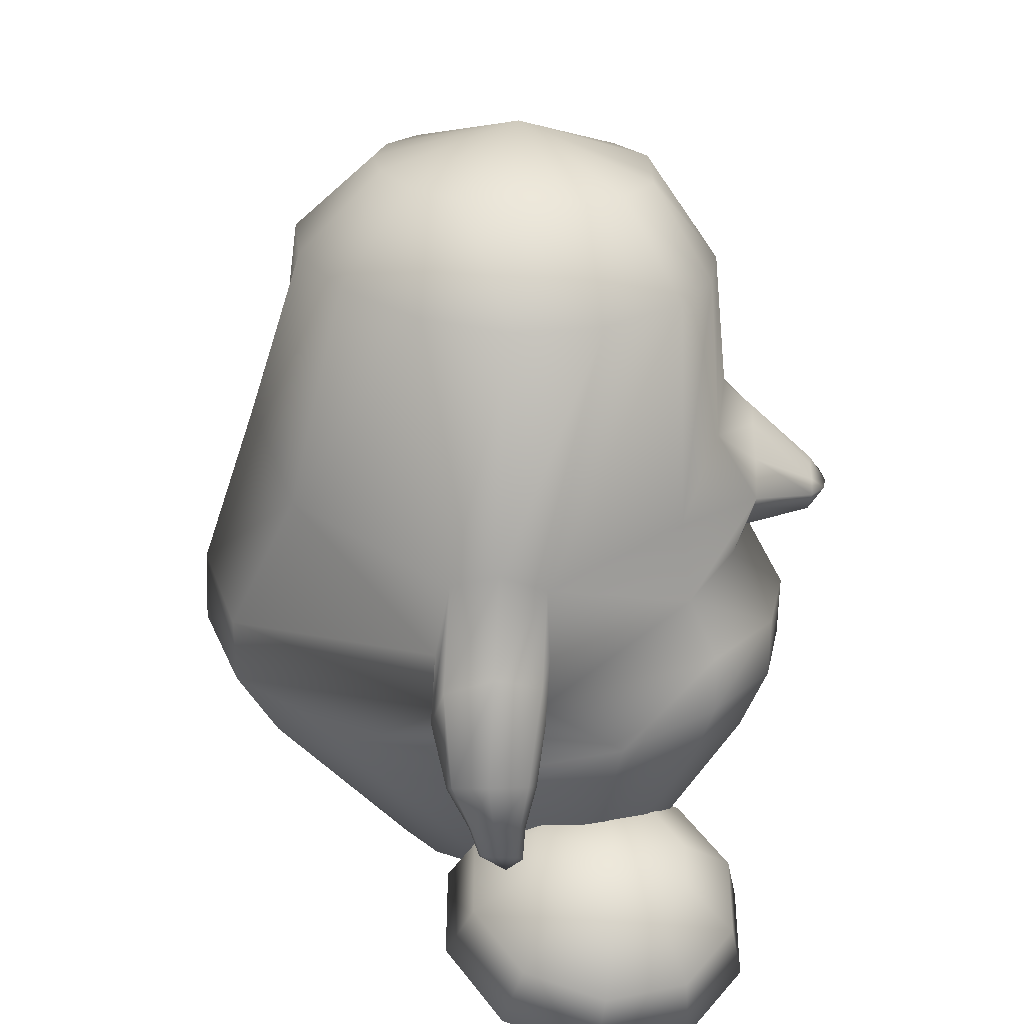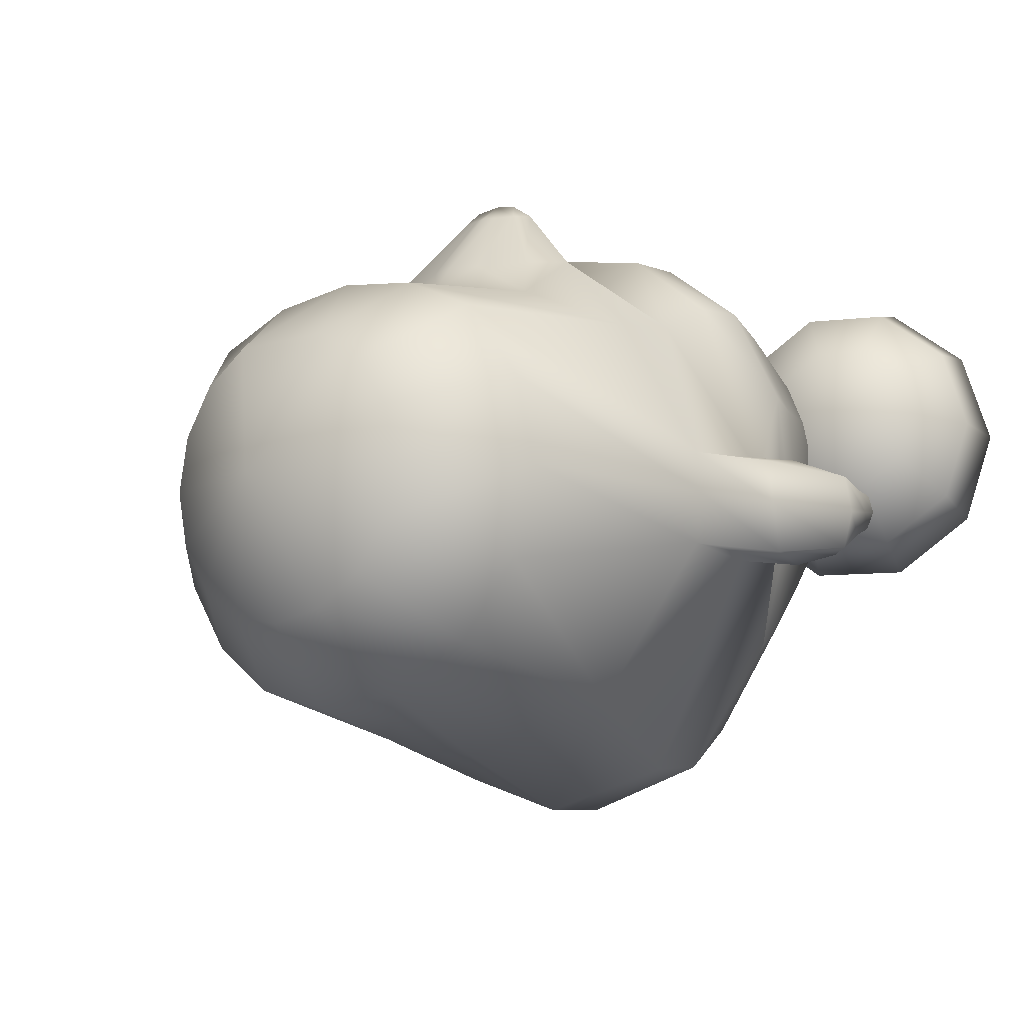
<metadata>
{"format":"obj","ext":"obj","renderer":"f3d","projection":"perspective","resolution":1024,"background":"white","views":[{"elev":-62.6,"azim":-92.6,"up":"+Y"},{"elev":-8.5,"azim":-54.3,"up":"+Z"}]}
</metadata>
<code>
o tux
v -1.025 -0.06483 0.1334
v -1.043 -0.2655 0.1074
v -1.014 0.134 0.1063
v -1.059 -0.4404 0.02928
v -1.013 0.3035 0.02692
v -1.05 -0.5611 -0.1383
v -1 0.416 -0.1415
v -1.045 -0.603 -0.3352
v -0.9939 0.4552 -0.3387
v -1.05 -0.5561 -0.5363
v -0.9968 0.4159 -0.5274
v -1.057 -0.4252 -0.7063
v -1.008 0.3127 -0.6803
v -1.057 -0.234 -0.8102
v -1.025 0.1627 -0.7855
v -1.045 -0.02524 -0.8336
v -1.213 -0.04416 -0.02708
v -1.233 -0.1686 -0.03086
v -1.211 0.08168 -0.03147
v -1.239 -0.2817 -0.1025
v -1.201 0.189 -0.1038
v -1.242 -0.3567 -0.2091
v -1.194 0.2605 -0.211
v -1.243 -0.3829 -0.3344
v -1.191 0.285 -0.3365
v -1.242 -0.357 -0.4596
v -1.193 0.2597 -0.4615
v -1.239 -0.2821 -0.5659
v -1.2 0.1886 -0.5667
v -1.233 -0.1661 -0.6362
v -1.21 0.08463 -0.634
v -1.222 -0.03855 -0.6592
v -1.319 -0.03293 -0.3342
v -0.6162 0.1274 -0.88
v -0.621 -0.1227 -0.9244
v -0.5885 0.2948 -0.7657
v -0.547 -0.4511 -0.8049
v -0.5531 0.3606 -0.6948
v -0.4597 -0.6512 -0.446
v -0.5413 0.4723 -0.4478
v -0.5148 -0.6976 -0.339
v -0.5952 0.513 -0.3441
v -0.46 -0.6535 -0.2325
v -0.5464 0.4757 -0.2369
v -0.5747 -0.535 0.06091
v -0.5998 0.35 0.05825
v -0.7037 -0.3405 0.144
v -0.6816 0.1543 0.1429
v -0.7269 -0.09266 0.1752
v -0.2053 -0.09819 0.3577
v -0.2371 -0.3556 0.3075
v -0.1786 0.1698 0.3022
v -0.2404 -0.5454 0.1626
v -0.1613 0.3861 0.1539
v -0.1496 -0.6394 -0.234
v -0.2506 0.517 -0.2285
v -0.1009 -0.6659 -0.3193
v -0.1588 0.5392 -0.3079
v -0.1724 -0.6994 -0.4357
v -0.2224 0.4852 -0.4162
v -0.1883 -0.3754 -0.9483
v -0.09603 0.4425 -0.6258
v -0.1939 -0.06324 -1.044
v -0.1403 0.3822 -0.7917
v -0.1715 0.1995 -0.9612
v -0.01679 0.1947 -0.9854
v -0.03772 -0.0908 -1.041
v 0.02058 0.3634 -0.8052
v -0.03955 -0.3811 -0.9396
v 0.06293 0.4273 -0.6374
v 0.01245 -0.5543 -0.6422
v 0.08883 0.4652 -0.4938
v 0.0325 -0.6288 -0.3189
v 0.06897 0.5283 -0.2939
v -0.04608 -0.6405 -0.03858
v 0.02881 0.5032 -0.05664
v -0.1136 -0.5602 0.17
v -0.008529 0.3686 0.1541
v -0.1018 -0.3663 0.3109
v -0.0385 0.1455 0.3013
v -0.0723 -0.1164 0.3586
v 0.07037 -0.1403 0.2967
v 0.04121 -0.3664 0.2568
v 0.1032 0.09519 0.2438
v 0.02324 -0.5388 0.1348
v 0.1354 0.2938 0.112
v 0.058 -0.614 -0.05422
v 0.1746 0.4091 -0.07642
v 0.09424 -0.6109 -0.3052
v 0.2108 0.4329 -0.2913
v 0.1007 -0.5399 -0.5957
v 0.2302 0.388 -0.4739
v 0.09217 -0.3874 -0.8412
v 0.2141 0.3278 -0.6324
v 0.06215 -0.1435 -0.9285
v 0.1218 0.2557 -0.7456
v 0.0939 0.1204 -0.8856
v 0.481 -0.2474 -0.2025
v 0.4343 -0.2093 -0.5652
v 0.4085 -0.3329 -0.5306
v 0.4652 -0.09665 -0.5664
v 0.389 -0.4453 -0.4532
v 0.4803 -0.00271 -0.5075
v 0.3729 -0.5333 -0.3098
v 0.4856 0.05848 -0.428
v 0.3688 -0.5591 -0.1825
v 0.4733 0.09029 -0.3157
v 0.3713 -0.5336 -0.06199
v 0.4517 0.07319 -0.1824
v 0.3717 -0.4556 0.01715
v 0.4249 0.01173 -0.06602
v 0.3787 -0.3447 0.06556
v 0.406 -0.09173 0.02714
v 0.393 -0.219 0.07678
v -0.3889 -0.09969 0.2498
v -0.4104 -0.3494 0.2017
v -0.3822 0.1661 0.202
v -0.3759 -0.5213 0.0957
v -0.382 0.37 0.09725
v -0.5159 -0.3283 0.241
v -0.4982 0.136 0.2403
v -0.4408 -0.2585 0.2386
v -0.4244 0.06511 0.2381
v -0.5582 -0.3597 0.2422
v -0.5417 0.1644 0.2414
v -0.6179 -0.2797 0.2427
v -0.6052 0.08504 0.2421
v -0.6516 -0.1602 0.2432
v -0.6469 -0.03202 0.243
v -0.6689 -0.09546 0.2463
v -0.4096 -0.1001 0.2419
v -0.01931 0.1175 -0.979
v -0.006008 0.2263 -0.9153
v 0.082 0.0521 -0.8821
v 0.09452 0.1424 -0.8385
v 0.08477 0.0894 -0.9422
v 0.09696 0.1892 -0.8839
v 0.09847 0.1177 -1.003
v 0.1117 0.2259 -0.94
v 0.1063 0.1491 -0.9331
v 0.101 0.1945 -1.01
v 0.1988 0.178 -1.002
v 0.2021 0.1495 -0.9538
v 0.1873 0.1311 -0.998
v 0.1956 0.199 -0.9582
v 0.1654 0.1151 -0.9599
v 0.1731 0.1777 -0.9233
v 0.2142 0.1619 -0.9775
v -0.2847 -0.6463 -0.2175
v -0.3874 0.4876 -0.2185
v -0.2979 -0.6732 -0.4722
v -0.3952 0.4779 -0.4683
v -0.2431 -0.7468 -0.4498
v -0.3613 0.541 -0.4559
v -0.2903 -0.7582 -0.3404
v -0.4182 0.5756 -0.3468
v -0.262 -0.7316 -0.2339
v -0.3902 0.5646 -0.2453
v -0.09548 -0.7027 -0.2328
v -0.1852 0.5858 -0.2294
v -0.03237 -0.6707 -0.3107
v -0.1106 0.6029 -0.3105
v -0.08385 -0.6929 -0.4247
v -0.1562 0.5523 -0.4171
v -0.1731 -0.7509 -0.2231
v -0.2963 0.5767 -0.2247
v -0.172 -0.7557 -0.4751
v -0.2874 0.5406 -0.4721
v -0.07012 -0.8495 -0.3431
v -0.276 0.6781 -0.3621
v -0.04256 -0.8135 -0.4234
v -0.2291 0.658 -0.4404
v -0.06408 -0.8293 -0.2555
v -0.258 0.6873 -0.2751
v 0.04115 -0.6661 -0.3036
v -0.06327 0.6623 -0.3157
v 0.008243 -0.7075 -0.2407
v -0.1169 0.6728 -0.2544
v 0.02666 -0.6916 -0.3925
v -0.09111 0.6463 -0.4037
v -0.02781 -0.7717 -0.2353
v -0.1901 0.6829 -0.2525
v -0.01168 -0.7703 -0.4354
v -0.1768 0.6514 -0.45
v 0.06758 -0.8141 -0.3251
v -0.1677 0.7628 -0.3613
v 0.08493 -0.7828 -0.376
v -0.1314 0.7479 -0.4096
v 0.07074 -0.7956 -0.2673
v -0.1517 0.7671 -0.3029
v 0.1214 -0.7095 -0.257
v -0.05236 0.7607 -0.2893
v 0.1447 -0.6776 -0.296
v -0.01229 0.7528 -0.3269
v 0.1328 -0.6982 -0.3541
v -0.0351 0.7426 -0.3846
v 0.09492 -0.7524 -0.2542
v -0.1028 0.7646 -0.2881
v 0.1054 -0.7497 -0.3812
v -0.09248 0.7443 -0.4135
v 0.1678 -0.7674 -0.3506
v -0.07088 0.8105 -0.3963
v 0.1516 -0.7937 -0.3132
v -0.1023 0.8205 -0.3608
v 0.1612 -0.7763 -0.2689
v -0.08324 0.8277 -0.3167
v 0.2073 -0.7063 -0.2587
v 0.000332 0.8268 -0.3048
v 0.2167 -0.6846 -0.2899
v 0.02396 0.8153 -0.3338
v 0.2119 -0.6994 -0.333
v 0.009752 0.8107 -0.3772
v 0.1937 -0.7391 -0.2559
v -0.03423 0.8352 -0.3043
v 0.1868 -0.7408 -0.3549
v -0.03811 0.8096 -0.4001
v 0.2329 -0.7266 -0.2924
v -0.000668 0.8515 -0.3447
v -0.02271 -0.6297 -0.3125
v -0.04446 0.5444 -0.3015
v 0.1936 -0.68 -0.04777
v 0.2803 0.2373 -0.2164
v 0.1826 -0.4948 -0.0539
v 0.29 0.05717 -0.2071
v 0.2435 -0.3459 -0.06334
v 0.382 -0.08713 -0.1938
v 0.3673 -0.254 -0.07657
v 0.5246 -0.1568 -0.1861
v 0.4118 -0.2871 -0.07903
v 0.5646 -0.1151 -0.188
v 0.4621 -0.3995 -0.07963
v 0.5976 0.0104 -0.1963
v 0.4651 -0.4356 -0.1873
v 0.6044 0.03695 -0.3063
v 0.4174 -0.3505 -0.2654
v 0.5777 -0.06918 -0.3786
v 0.3741 -0.327 -0.2918
v 0.54 -0.1037 -0.4062
v 0.2507 -0.4081 -0.2499
v 0.3962 -0.04119 -0.3846
v 0.1947 -0.5114 -0.1646
v 0.2977 0.08372 -0.3224
v 0.2016 -0.6219 -0.2268
v 0.3163 0.1665 -0.3873
v 0.2842 -0.5564 -0.3642
v 0.4224 0.1024 -0.5092
v 0.4171 -0.4962 -0.424
v 0.5698 0.06208 -0.5509
v 0.4558 -0.496 -0.3801
v 0.6034 0.07439 -0.5042
v 0.4901 -0.5212 -0.2531
v 0.6191 0.1198 -0.3787
v 0.5275 -0.6237 -0.2519
v 0.6358 0.2274 -0.3851
v 0.5197 -0.6706 -0.3784
v 0.6319 0.2607 -0.516
v 0.4901 -0.6975 -0.4222
v 0.6023 0.2772 -0.5647
v 0.3467 -0.7335 -0.3622
v 0.4501 0.2887 -0.5206
v 0.2395 -0.7278 -0.225
v 0.3327 0.2741 -0.3928
v 0.2759 -0.8083 -0.157
v 0.3451 0.3652 -0.331
v 0.409 -0.872 -0.2447
v 0.4717 0.4466 -0.4136
v 0.5612 -0.8577 -0.2865
v 0.6273 0.4596 -0.4411
v 0.5812 -0.8093 -0.2609
v 0.6535 0.4186 -0.409
v 0.5631 -0.7038 -0.184
v 0.6483 0.3186 -0.3233
v 0.5832 -0.731 -0.07551
v 0.6517 0.3585 -0.217
v 0.6161 -0.8564 -0.07292
v 0.6595 0.4878 -0.2248
v 0.6014 -0.9121 -0.06947
v 0.6342 0.5394 -0.2284
v 0.4438 -0.9191 -0.05672
v 0.4777 0.5158 -0.2294
v 0.296 -0.8355 -0.04849
v 0.3486 0.4052 -0.2246
v 0.293 -0.7994 0.05923
v 0.3417 0.3786 -0.1143
v 0.4386 -0.8566 0.1299
v 0.4658 0.4698 -0.03838
v 0.5954 -0.8398 0.146
v 0.6204 0.4863 -0.007818
v 0.6108 -0.7939 0.1137
v 0.6476 0.4418 -0.03378
v 0.5801 -0.6948 0.03221
v 0.6449 0.332 -0.1067
v 0.5324 -0.5617 -0.07849
v 0.635 0.1829 -0.2064
v 0.5552 -0.6092 0.098
v 0.6303 0.2491 -0.03455
v 0.5676 -0.6456 0.2276
v 0.6223 0.2982 0.09111
v 0.5454 -0.6686 0.2775
v 0.5913 0.3205 0.1364
v 0.3953 -0.7083 0.2438
v 0.4405 0.3262 0.08651
v 0.268 -0.7138 0.125
v 0.3271 0.2957 -0.04222
v 0.2288 -0.6102 0.1235
v 0.3087 0.1882 -0.03639
v 0.3305 -0.5309 0.2416
v 0.4115 0.1399 0.09756
v 0.4706 -0.4637 0.275
v 0.5578 0.1054 0.1492
v 0.5028 -0.4682 0.2254
v 0.5934 0.1119 0.1022
v 0.5178 -0.5068 0.09673
v 0.6135 0.1415 -0.02817
v 0.4822 -0.4267 0.02888
v 0.6011 0.05033 -0.08996
v 0.4414 -0.3297 0.1079
v 0.5716 -0.046 -0.004785
v 0.4004 -0.3045 0.1395
v 0.5323 -0.07691 0.02575
v 0.2717 -0.393 0.1243
v 0.3879 -0.01796 -0.009583
v 0.1958 -0.528 0.05536
v 0.2948 0.09707 -0.099
v -0.4784 -0.199 0.3919
v -0.4437 -0.1713 0.3907
v -0.4715 -0.005225 0.3916
v -0.4389 -0.03523 0.3905
v -0.4986 -0.2103 0.3924
v -0.4909 0.007483 0.3921
v -0.5222 -0.1758 0.3928
v -0.5169 -0.02526 0.3926
v -0.5359 -0.1264 0.3931
v -0.534 -0.07356 0.393
v -0.543 -0.09969 0.3943
v -0.4316 -0.1036 0.3923
v -0.4865 -0.1016 0.436
v -0.4923 -0.1559 0.4271
v -0.4884 -0.04706 0.4269
f 33 18 17
f 17 19 33
f 33 20 18
f 19 21 33
f 33 22 20
f 21 23 33
f 33 24 22
f 23 25 33
f 33 26 24
f 25 27 33
f 33 28 26
f 27 29 33
f 33 30 28
f 29 31 33
f 33 32 30
f 31 32 33
f 1 17 18
f 1 18 2
f 1 3 19
f 1 19 17
f 2 18 20
f 2 20 4
f 21 19 3
f 21 3 5
f 4 20 22
f 4 22 6
f 23 21 5
f 23 5 7
f 6 22 24
f 6 24 8
f 25 23 7
f 25 7 9
f 8 24 26
f 8 26 10
f 27 25 9
f 27 9 11
f 10 26 28
f 10 28 12
f 29 27 11
f 29 11 13
f 12 28 30
f 12 30 14
f 31 29 13
f 31 13 15
f 14 30 32
f 14 32 16
f 32 31 15
f 32 15 16
f 14 16 34
f 14 34 35
f 34 16 15
f 34 15 36
f 12 14 35
f 12 35 37
f 36 15 13
f 36 13 38
f 10 12 37
f 10 37 39
f 38 13 11
f 38 11 40
f 8 10 39
f 8 39 41
f 40 11 9
f 40 9 42
f 6 8 41
f 6 41 43
f 42 9 7
f 42 7 44
f 4 6 43
f 4 43 45
f 44 7 5
f 44 5 46
f 2 4 45
f 2 45 47
f 46 5 3
f 46 3 48
f 1 2 47
f 1 47 49
f 1 49 48
f 1 48 3
f 37 35 63
f 37 63 61
f 64 36 38
f 64 38 62
f 35 34 65
f 35 65 63
f 65 34 36
f 65 36 64
f 61 63 67
f 61 67 69
f 68 64 62
f 68 62 70
f 59 61 69
f 59 69 71
f 70 62 60
f 70 60 72
f 53 55 75
f 53 75 77
f 76 56 54
f 76 54 78
f 51 53 77
f 51 77 79
f 78 54 52
f 78 52 80
f 50 51 79
f 50 79 81
f 80 52 50
f 80 50 81
f 81 79 83
f 81 83 82
f 84 80 81
f 84 81 82
f 79 77 85
f 79 85 83
f 86 78 80
f 86 80 84
f 77 75 87
f 77 87 85
f 88 76 78
f 88 78 86
f 75 73 89
f 75 89 87
f 90 74 76
f 90 76 88
f 73 71 91
f 73 91 89
f 92 72 74
f 92 74 90
f 71 69 93
f 71 93 91
f 94 70 72
f 94 72 92
f 69 67 95
f 69 95 93
f 96 68 70
f 96 70 94
f 93 95 100
f 93 100 102
f 101 96 94
f 101 94 103
f 91 93 102
f 91 102 104
f 103 94 92
f 103 92 105
f 89 91 104
f 89 104 106
f 105 92 90
f 105 90 107
f 87 89 106
f 87 106 108
f 107 90 88
f 107 88 109
f 85 87 108
f 85 108 110
f 109 88 86
f 109 86 111
f 83 85 110
f 83 110 112
f 111 86 84
f 111 84 113
f 82 83 112
f 82 112 114
f 113 84 82
f 113 82 114
f 98 114 112
f 113 114 98
f 98 112 110
f 111 113 98
f 98 110 108
f 109 111 98
f 98 108 106
f 107 109 98
f 98 106 104
f 105 107 98
f 98 104 102
f 103 105 98
f 98 102 100
f 101 103 98
f 98 100 99
f 99 101 98
f 116 51 50
f 116 50 115
f 50 52 117
f 50 117 115
f 118 53 51
f 118 51 116
f 52 54 119
f 52 119 117
f 53 118 55
f 56 119 54
f 118 45 43
f 44 46 119
f 115 131 122
f 115 122 116
f 123 131 115
f 123 115 117
f 116 122 120
f 121 123 117
f 116 120 124
f 116 124 118
f 125 121 117
f 125 117 119
f 45 118 124
f 125 119 46
f 45 124 47
f 48 125 46
f 47 124 126
f 127 125 48
f 47 126 128
f 129 127 48
f 49 128 130
f 130 129 49
f 47 128 49
f 49 129 48
f 132 63 65
f 65 64 133
f 66 132 65
f 65 133 66
f 132 67 63
f 64 68 133
f 67 132 134
f 67 134 95
f 135 133 68
f 135 68 96
f 134 99 100
f 101 99 135
f 95 134 100
f 101 135 96
f 134 97 99
f 99 97 135
f 134 132 138
f 134 138 136
f 139 133 135
f 139 135 137
f 97 134 136
f 97 136 140
f 137 135 97
f 137 97 140
f 132 66 141
f 132 141 138
f 141 66 133
f 141 133 139
f 138 141 142
f 138 142 144
f 142 141 139
f 142 139 145
f 140 136 146
f 140 146 143
f 147 137 140
f 147 140 143
f 136 138 144
f 136 144 146
f 145 139 137
f 145 137 147
f 148 146 144
f 145 147 148
f 142 148 144
f 145 148 142
f 148 143 146
f 147 143 148
f 151 37 61
f 62 38 152
f 59 151 61
f 62 152 60
f 151 39 37
f 38 40 152
f 43 149 118
f 119 150 44
f 149 55 118
f 119 56 150
f 41 39 153
f 41 153 155
f 154 40 42
f 154 42 156
f 43 41 155
f 43 155 157
f 156 42 44
f 156 44 158
f 57 55 159
f 57 159 161
f 160 56 58
f 160 58 162
f 59 57 161
f 59 161 163
f 162 58 60
f 162 60 164
f 149 43 157
f 149 157 165
f 158 44 150
f 158 150 166
f 55 149 165
f 55 165 159
f 166 150 56
f 166 56 160
f 39 151 167
f 39 167 153
f 168 152 40
f 168 40 154
f 151 59 163
f 151 163 167
f 164 60 152
f 164 152 168
f 155 153 171
f 155 171 169
f 172 154 156
f 172 156 170
f 157 155 169
f 157 169 173
f 170 156 158
f 170 158 174
f 161 159 177
f 161 177 175
f 178 160 162
f 178 162 176
f 163 161 175
f 163 175 179
f 176 162 164
f 176 164 180
f 165 157 173
f 165 173 181
f 174 158 166
f 174 166 182
f 159 165 181
f 159 181 177
f 182 166 160
f 182 160 178
f 153 167 183
f 153 183 171
f 184 168 154
f 184 154 172
f 167 163 179
f 167 179 183
f 180 164 168
f 180 168 184
f 169 171 187
f 169 187 185
f 188 172 170
f 188 170 186
f 173 169 185
f 173 185 189
f 186 170 174
f 186 174 190
f 175 177 191
f 175 191 193
f 192 178 176
f 192 176 194
f 179 175 193
f 179 193 195
f 194 176 180
f 194 180 196
f 181 173 189
f 181 189 197
f 190 174 182
f 190 182 198
f 177 181 197
f 177 197 191
f 198 182 178
f 198 178 192
f 171 183 199
f 171 199 187
f 200 184 172
f 200 172 188
f 183 179 195
f 183 195 199
f 196 180 184
f 196 184 200
f 185 187 201
f 185 201 203
f 202 188 186
f 202 186 204
f 189 185 203
f 189 203 205
f 204 186 190
f 204 190 206
f 193 191 207
f 193 207 209
f 208 192 194
f 208 194 210
f 195 193 209
f 195 209 211
f 210 194 196
f 210 196 212
f 197 189 205
f 197 205 213
f 206 190 198
f 206 198 214
f 191 197 213
f 191 213 207
f 214 198 192
f 214 192 208
f 187 199 215
f 187 215 201
f 216 200 188
f 216 188 202
f 199 195 211
f 199 211 215
f 212 196 200
f 212 200 216
f 207 217 209
f 210 218 208
f 207 213 217
f 218 214 208
f 205 217 213
f 214 218 206
f 203 217 205
f 206 218 204
f 201 217 203
f 204 218 202
f 201 215 217
f 218 216 202
f 211 217 215
f 216 218 212
f 209 217 211
f 212 218 210
f 219 59 71
f 72 60 220
f 73 219 71
f 72 220 74
f 219 57 59
f 60 58 220
f 219 75 55
f 56 76 220
f 57 219 55
f 56 220 58
f 219 73 75
f 76 74 220
f 293 233 231
f 232 234 294
f 231 233 235
f 231 235 229
f 236 234 232
f 236 232 230
f 229 235 237
f 229 237 227
f 238 236 230
f 238 230 228
f 227 237 239
f 227 239 225
f 240 238 228
f 240 228 226
f 225 239 241
f 225 241 223
f 242 240 226
f 242 226 224
f 223 241 221
f 222 242 224
f 241 243 221
f 222 244 242
f 239 245 243
f 239 243 241
f 244 246 240
f 244 240 242
f 237 247 245
f 237 245 239
f 246 248 238
f 246 238 240
f 235 249 247
f 235 247 237
f 248 250 236
f 248 236 238
f 233 251 249
f 233 249 235
f 250 252 234
f 250 234 236
f 293 251 233
f 234 252 294
f 293 253 251
f 252 254 294
f 251 253 255
f 251 255 249
f 256 254 252
f 256 252 250
f 249 255 257
f 249 257 247
f 258 256 250
f 258 250 248
f 247 257 259
f 247 259 245
f 260 258 248
f 260 248 246
f 245 259 261
f 245 261 243
f 262 260 246
f 262 246 244
f 243 261 221
f 222 262 244
f 261 263 221
f 222 264 262
f 259 265 263
f 259 263 261
f 264 266 260
f 264 260 262
f 257 267 265
f 257 265 259
f 266 268 258
f 266 258 260
f 255 269 267
f 255 267 257
f 268 270 256
f 268 256 258
f 253 271 269
f 253 269 255
f 270 272 254
f 270 254 256
f 293 271 253
f 254 272 294
f 293 273 271
f 272 274 294
f 271 273 275
f 271 275 269
f 276 274 272
f 276 272 270
f 269 275 277
f 269 277 267
f 278 276 270
f 278 270 268
f 267 277 279
f 267 279 265
f 280 278 268
f 280 268 266
f 265 279 281
f 265 281 263
f 282 280 266
f 282 266 264
f 263 281 221
f 222 282 264
f 281 283 221
f 222 284 282
f 279 285 283
f 279 283 281
f 284 286 280
f 284 280 282
f 277 287 285
f 277 285 279
f 286 288 278
f 286 278 280
f 275 289 287
f 275 287 277
f 288 290 276
f 288 276 278
f 273 291 289
f 273 289 275
f 290 292 274
f 290 274 276
f 293 291 273
f 274 292 294
f 293 295 291
f 292 296 294
f 291 295 297
f 291 297 289
f 298 296 292
f 298 292 290
f 289 297 299
f 289 299 287
f 300 298 290
f 300 290 288
f 287 299 301
f 287 301 285
f 302 300 288
f 302 288 286
f 285 301 303
f 285 303 283
f 304 302 286
f 304 286 284
f 283 303 221
f 222 304 284
f 303 305 221
f 222 306 304
f 301 307 305
f 301 305 303
f 306 308 302
f 306 302 304
f 299 309 307
f 299 307 301
f 308 310 300
f 308 300 302
f 297 311 309
f 297 309 299
f 310 312 298
f 310 298 300
f 295 313 311
f 295 311 297
f 312 314 296
f 312 296 298
f 293 313 295
f 296 314 294
f 293 315 313
f 314 316 294
f 313 315 317
f 313 317 311
f 318 316 314
f 318 314 312
f 311 317 319
f 311 319 309
f 320 318 312
f 320 312 310
f 309 319 321
f 309 321 307
f 322 320 310
f 322 310 308
f 307 321 323
f 307 323 305
f 324 322 308
f 324 308 306
f 305 323 221
f 222 324 306
f 323 223 221
f 222 224 324
f 321 225 223
f 321 223 323
f 224 226 322
f 224 322 324
f 319 227 225
f 319 225 321
f 226 228 320
f 226 320 322
f 317 229 227
f 317 227 319
f 228 230 318
f 228 318 320
f 315 231 229
f 315 229 317
f 230 232 316
f 230 316 318
f 293 231 315
f 316 232 294
f 120 122 326
f 120 326 325
f 123 121 327
f 123 327 328
f 124 120 325
f 124 325 329
f 121 125 330
f 121 330 327
f 126 124 329
f 126 329 331
f 125 127 332
f 125 332 330
f 128 126 331
f 128 331 333
f 127 129 334
f 127 334 332
f 130 128 333
f 130 333 335
f 129 130 335
f 129 335 334
f 122 131 336
f 122 336 326
f 131 123 328
f 131 328 336
f 329 338 331
f 331 338 337
f 331 337 333
f 333 337 335
f 334 335 337
f 332 334 337
f 332 337 339
f 330 332 339
f 328 339 337
f 328 337 336
f 326 336 337
f 326 337 338
f 325 326 338
f 325 338 329
f 327 339 328
f 327 330 339

</code>
